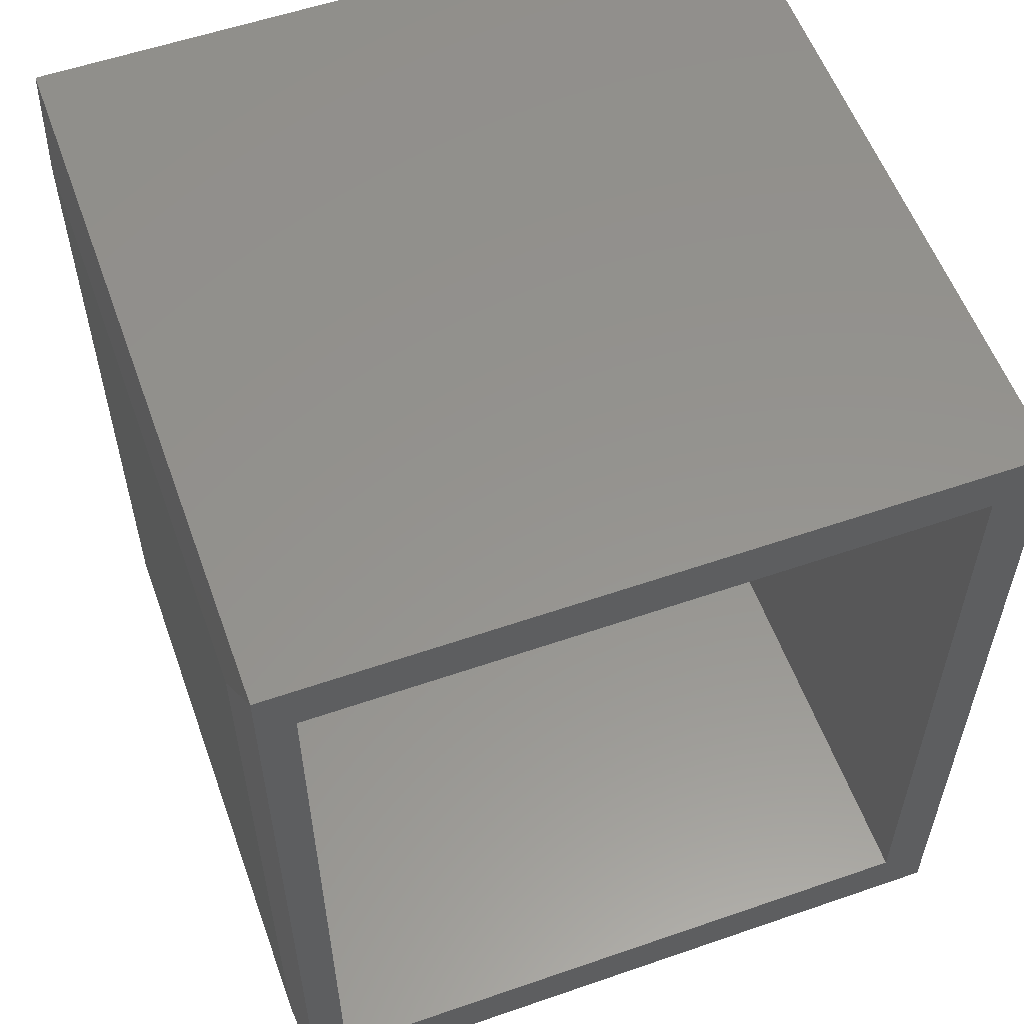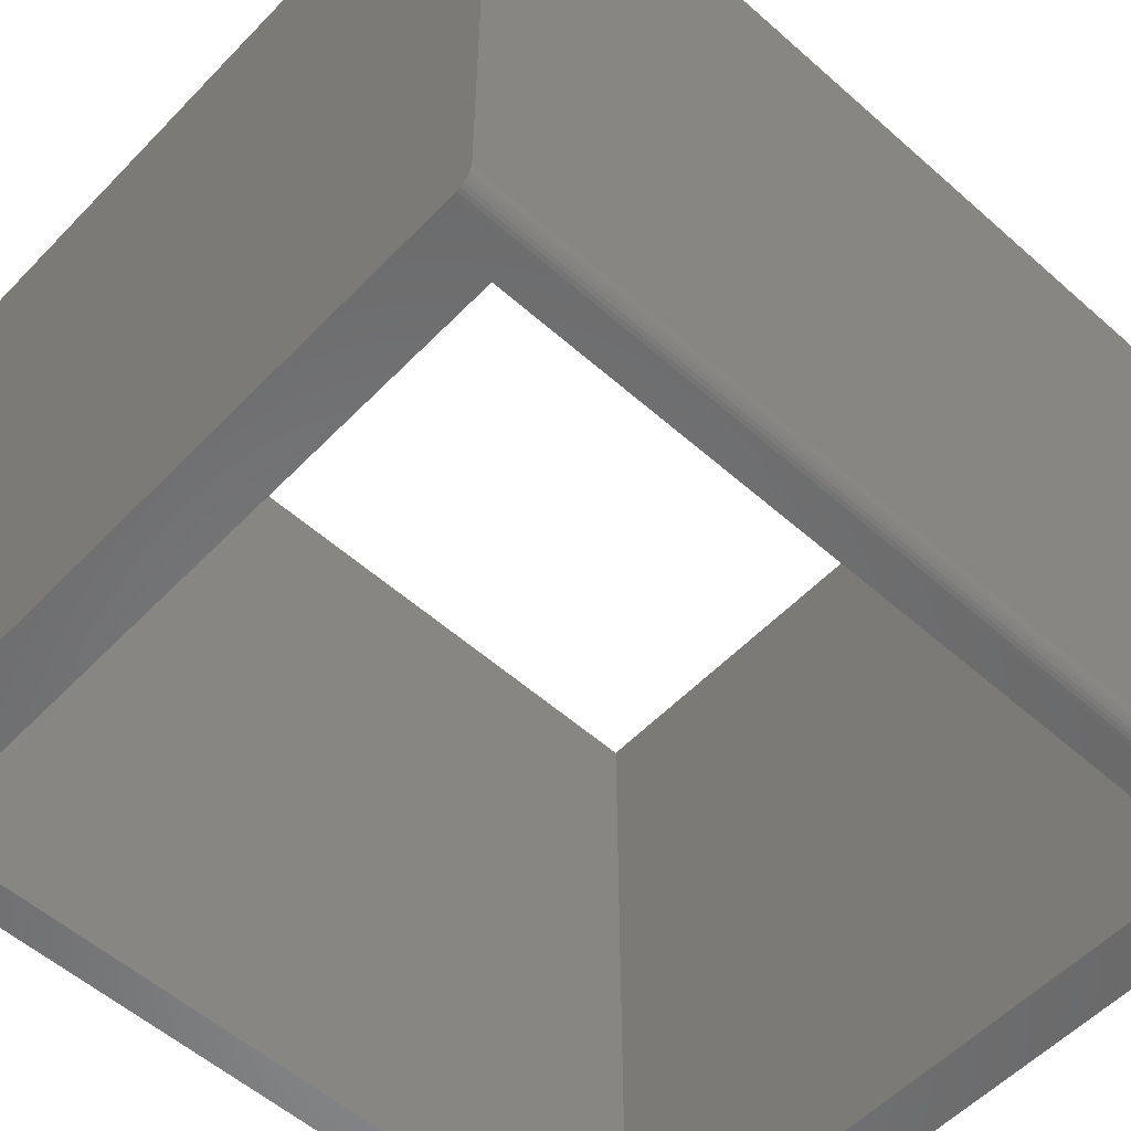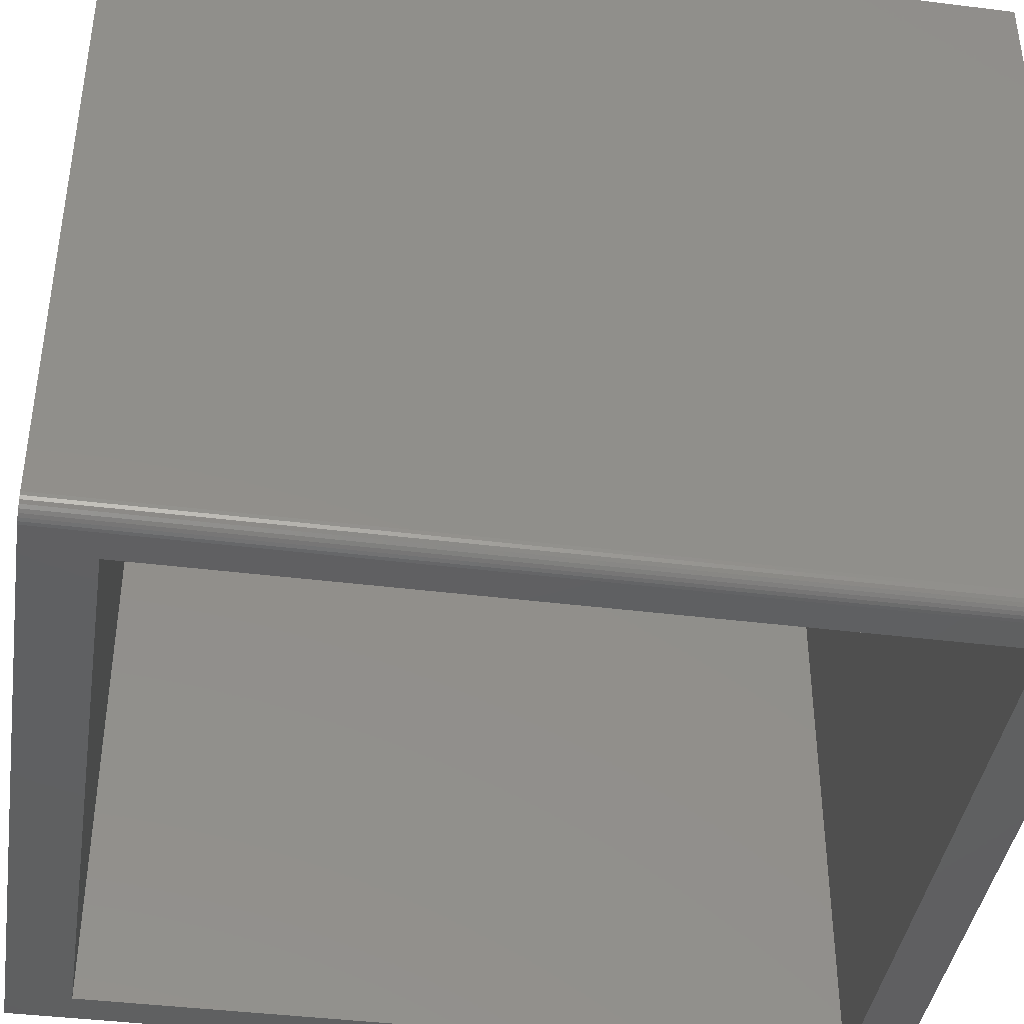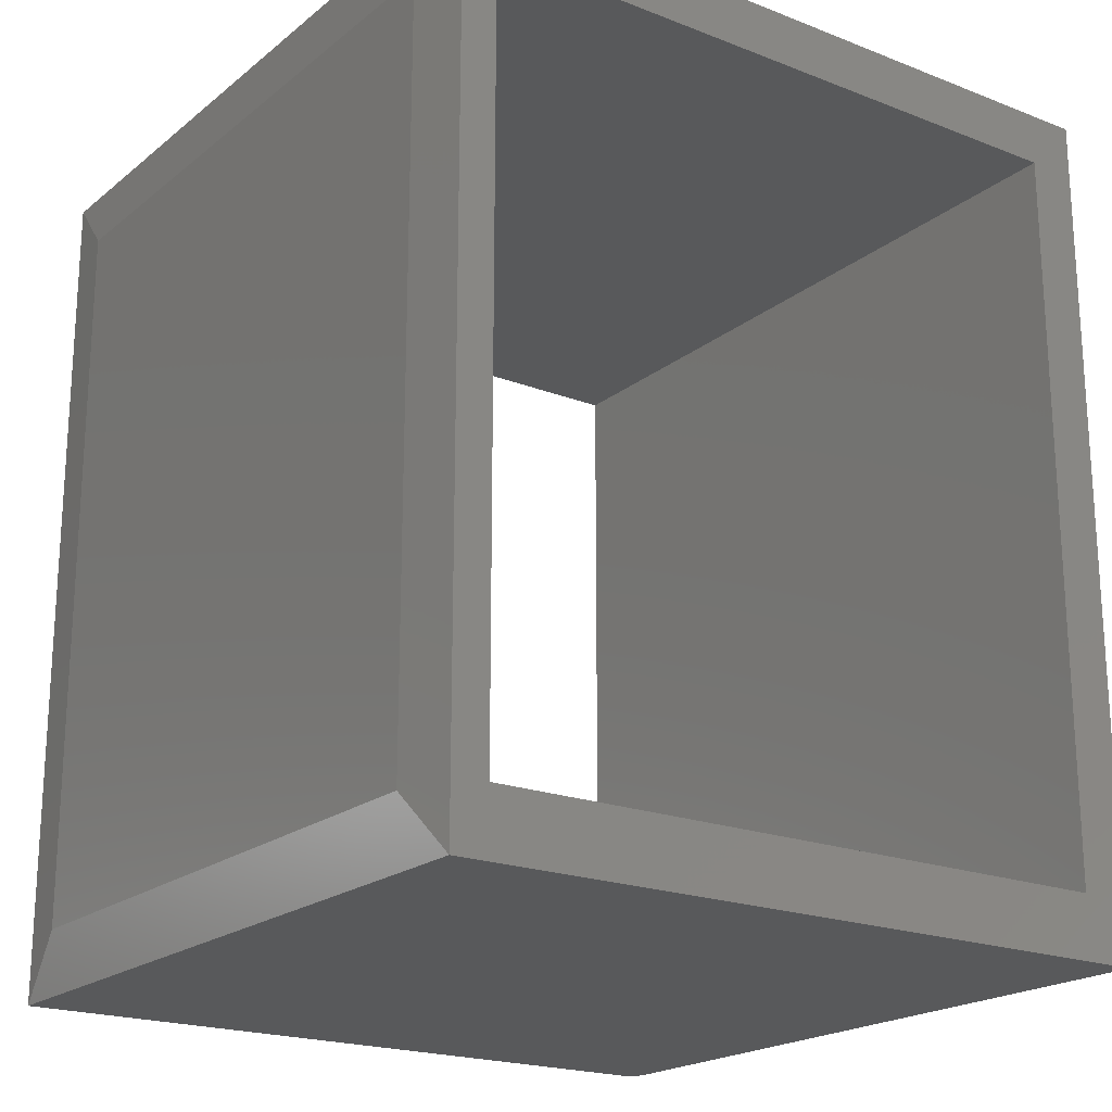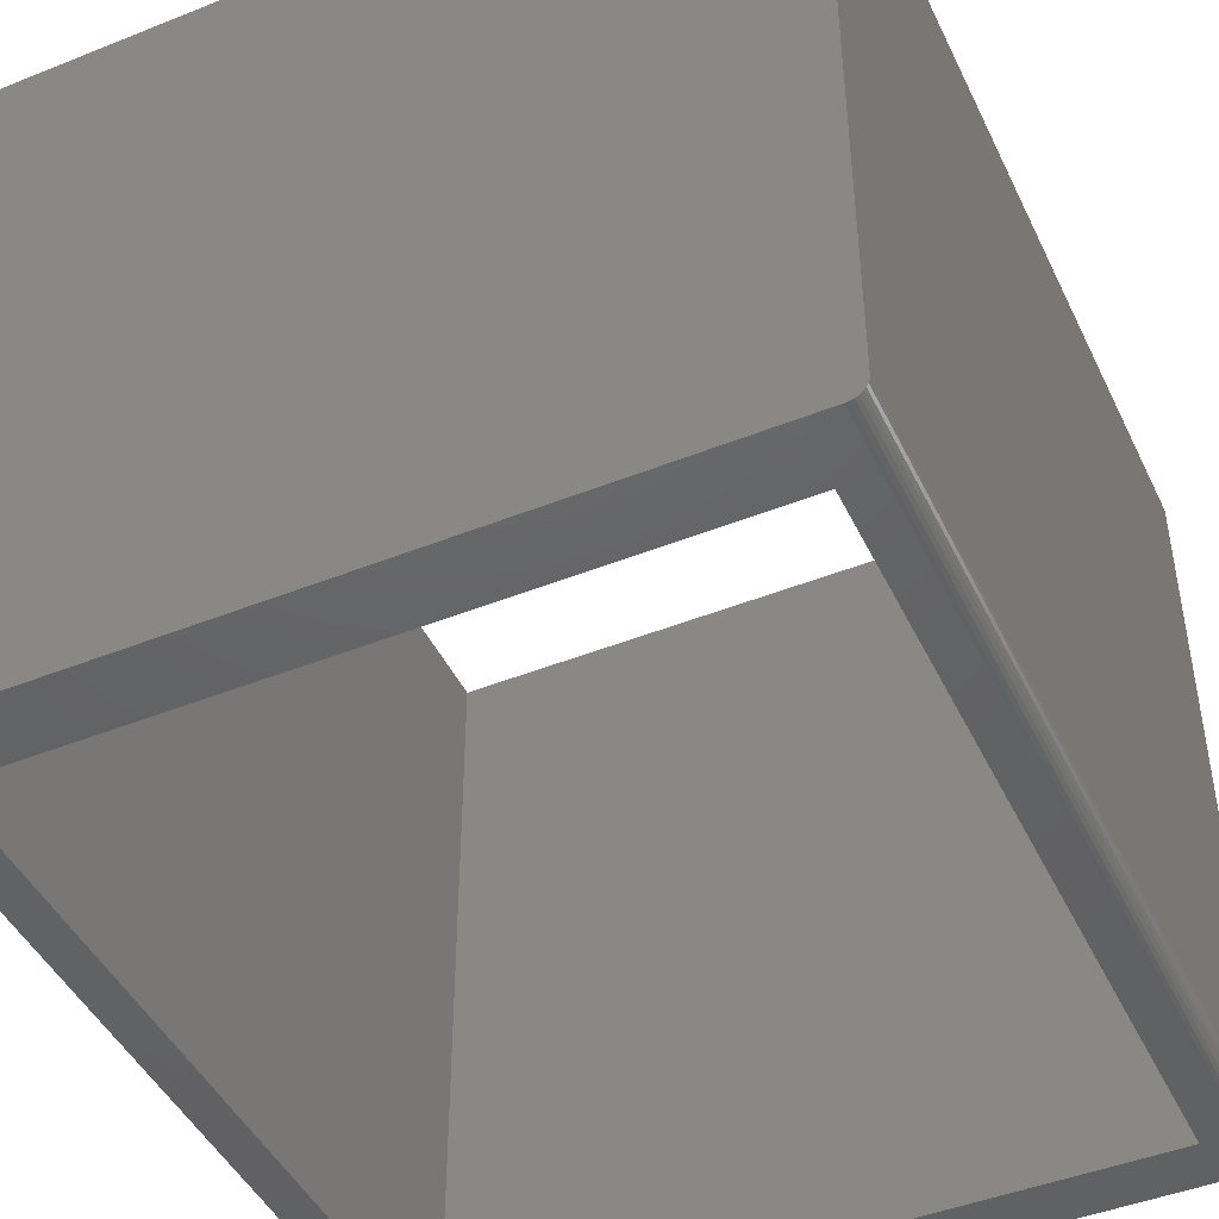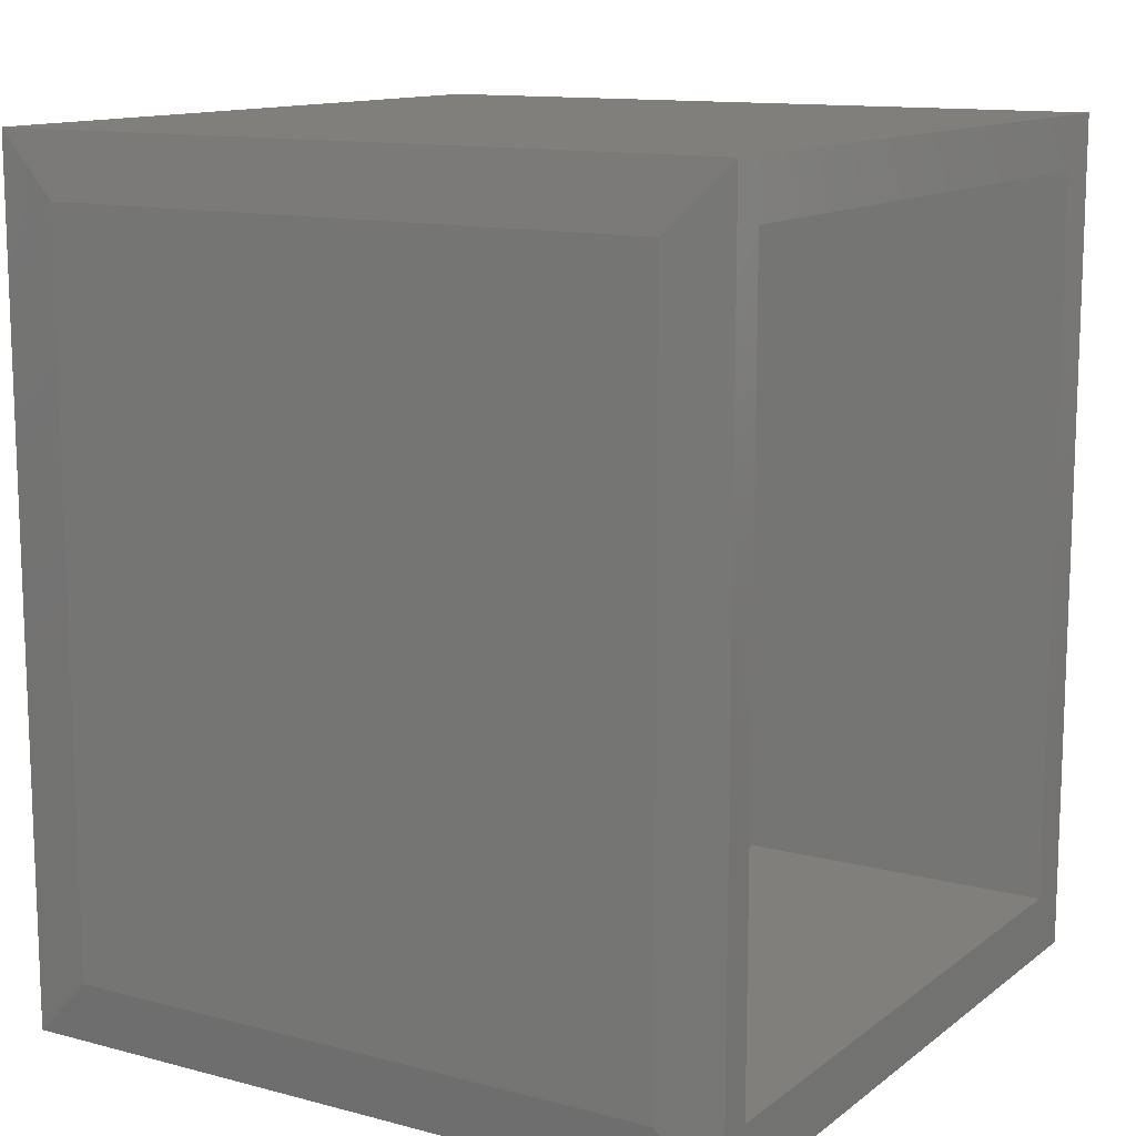
<metadata>
{"format":"stl","ext":"stl","renderer":"f3d","projection":"perspective","resolution":1024,"background":"white","views":[{"elev":56.7,"azim":-19.8,"up":"+Y"},{"elev":-55.5,"azim":47.1,"up":"+Z"},{"elev":-40.9,"azim":81.3,"up":"+Z"},{"elev":-20.3,"azim":-35.4,"up":"+Y"},{"elev":-45.6,"azim":24.7,"up":"+Z"},{"elev":12.6,"azim":-58.6,"up":"+Y"}]}
</metadata>
<code>
# stl→obj: 36 verts, 72 faces
v 0.03906 0.05469 0.6484
v 0.6056 0.05469 0.6484
v 0.03906 0.05469 0
v 0.6056 0.05469 0
v 0.6056 0.7031 0.6484
v 0.6056 0.7031 0
v 0.03906 0.7031 0.6484
v 0.03906 0.7031 0
v 0.6484 0.75 0.6484
v 0.6484 0 0.6484
v 0.007812 0 0.6484
v 0.007812 0.75 0.6484
v 0.007812 0.75 -4.784e-19
v 0.007812 0 -4.784e-19
v 0.6328 0 -3.875e-17
v 0.6328 0.75 -3.875e-17
v 0.6388 0.75 0.001189
v 0.6359 0.75 0.0003002
v 0.6484 0.75 0.01562
v 0.6481 0.75 0.01258
v 0.6472 0.75 0.009646
v 0.6458 0.75 0.006944
v 0.6439 0.75 0.004576
v 0.6415 0.75 0.002633
v 0.6359 0 0.0003002
v 0.6388 0 0.001189
v 0.6472 0 0.009646
v 0.6481 0 0.01258
v 0.6484 0 0.01562
v 0.6415 0 0.002633
v 0.6439 0 0.004576
v 0.6458 0 0.006944
v 3.636e-17 0.05469 0.5938
v 3.636e-17 0.6953 0.5938
v 3.349e-18 0.05469 0.05469
v 3.349e-18 0.6953 0.05469
f 1 2 3
f 3 2 4
f 2 5 4
f 4 5 6
f 5 7 6
f 6 7 8
f 7 1 8
f 8 1 3
f 9 2 10
f 10 2 1
f 10 1 11
f 2 9 5
f 5 9 12
f 5 12 7
f 7 12 11
f 7 11 1
f 13 3 14
f 14 3 4
f 14 4 15
f 3 13 8
f 8 13 16
f 8 16 6
f 6 16 15
f 6 15 4
f 17 18 16
f 12 9 19
f 12 19 20
f 12 20 21
f 12 21 13
f 13 21 22
f 13 22 23
f 13 23 24
f 13 24 17
f 13 17 16
f 15 25 26
f 11 14 27
f 11 27 28
f 11 28 29
f 11 29 10
f 14 15 26
f 14 26 30
f 14 30 31
f 14 31 32
f 14 32 27
f 29 19 10
f 10 19 9
f 15 16 25
f 25 16 18
f 25 18 26
f 26 18 17
f 26 17 30
f 30 17 24
f 30 24 31
f 31 24 23
f 31 23 32
f 32 23 22
f 32 22 27
f 27 22 21
f 27 21 28
f 28 21 20
f 28 20 29
f 29 20 19
f 33 34 35
f 35 34 36
f 11 12 33
f 33 12 34
f 11 33 14
f 14 33 35
f 13 14 36
f 36 14 35
f 12 13 34
f 34 13 36

</code>
